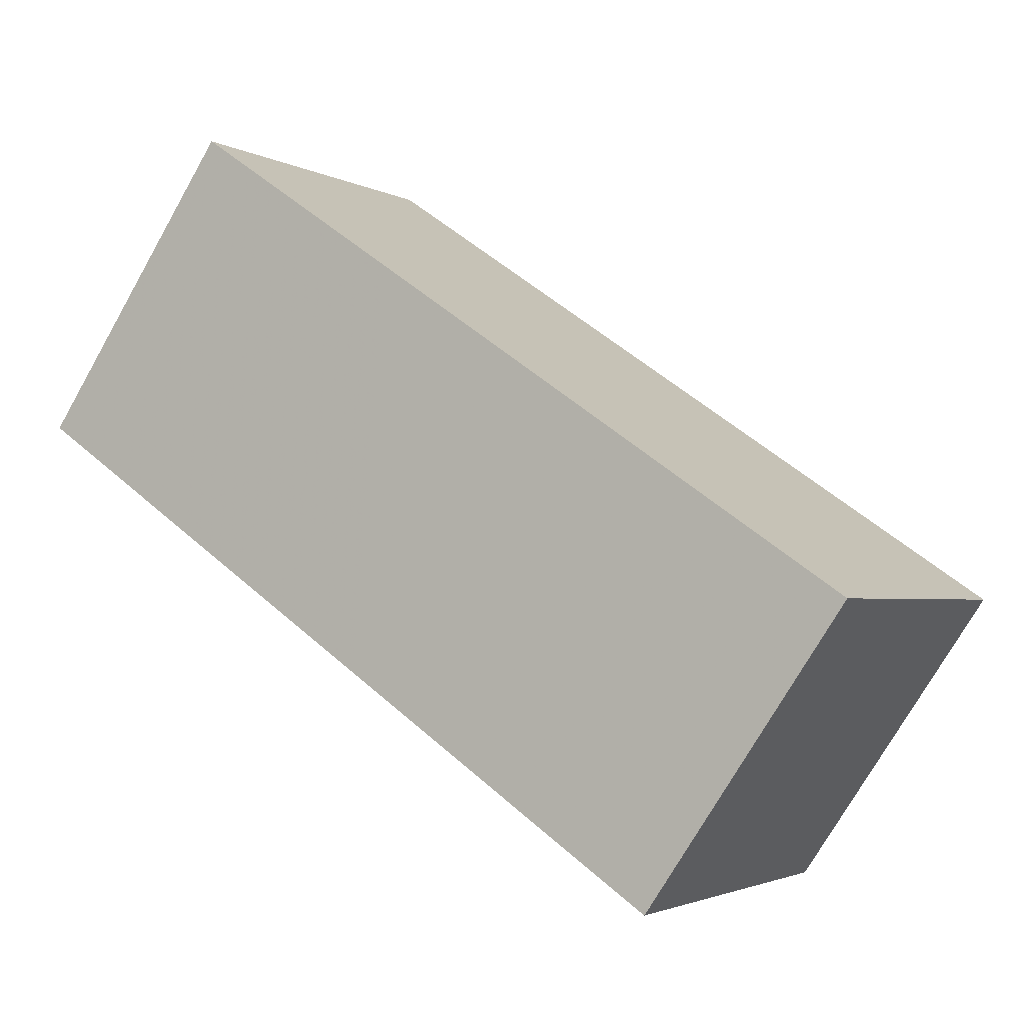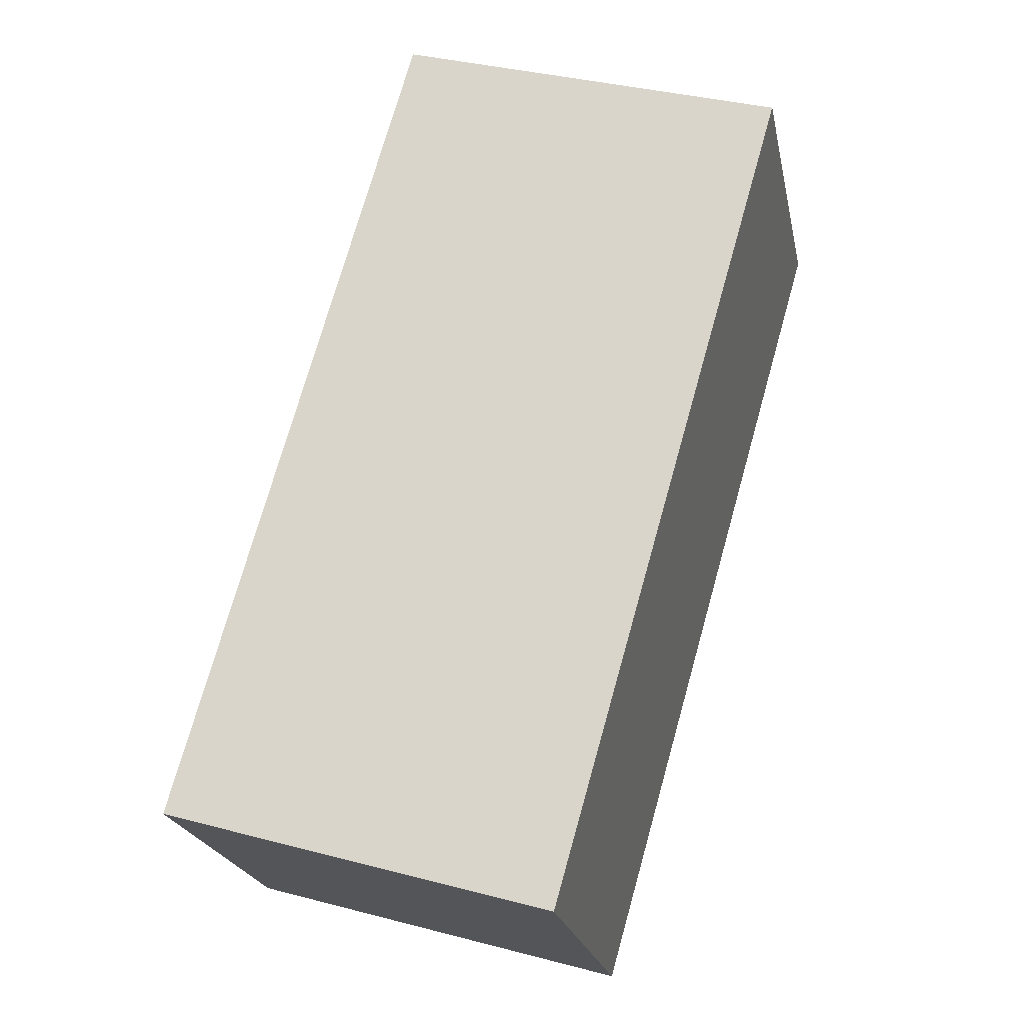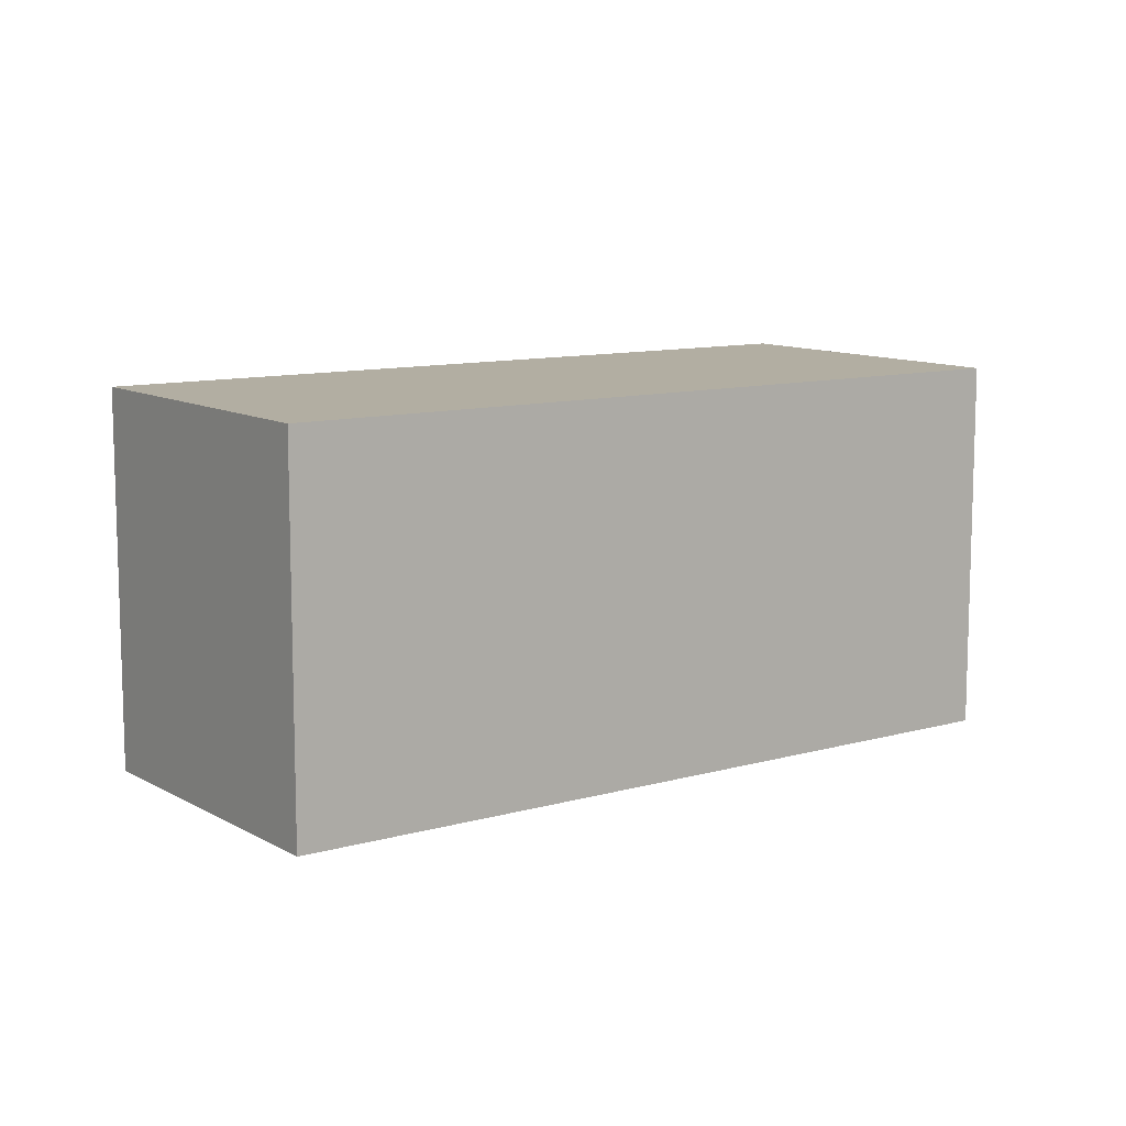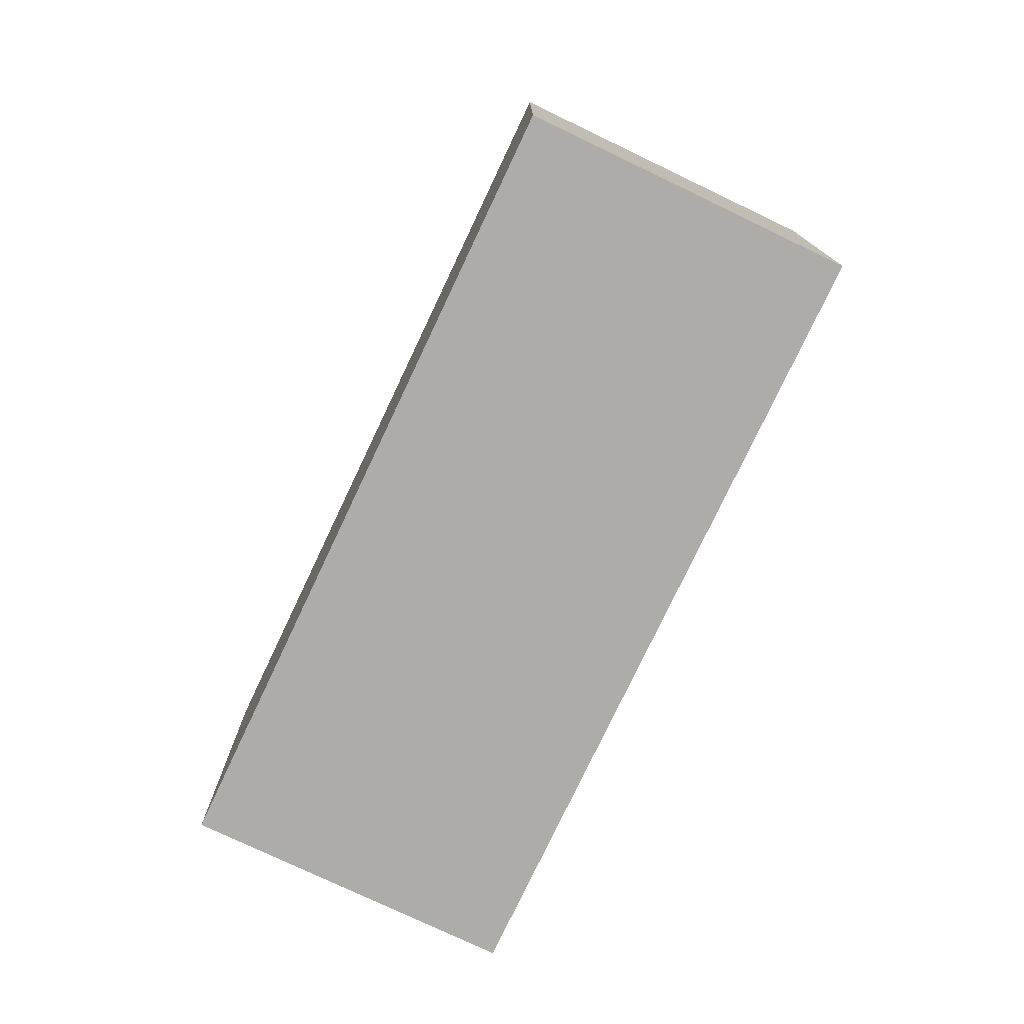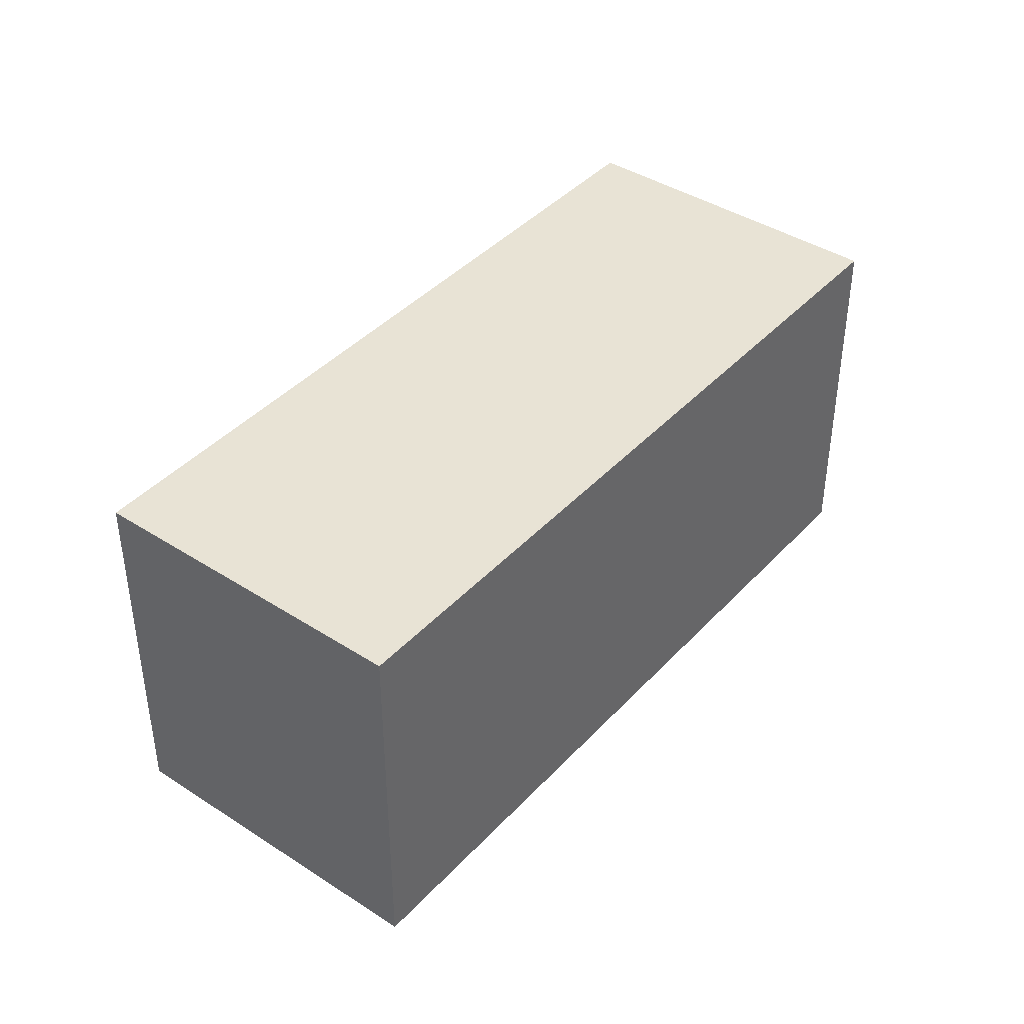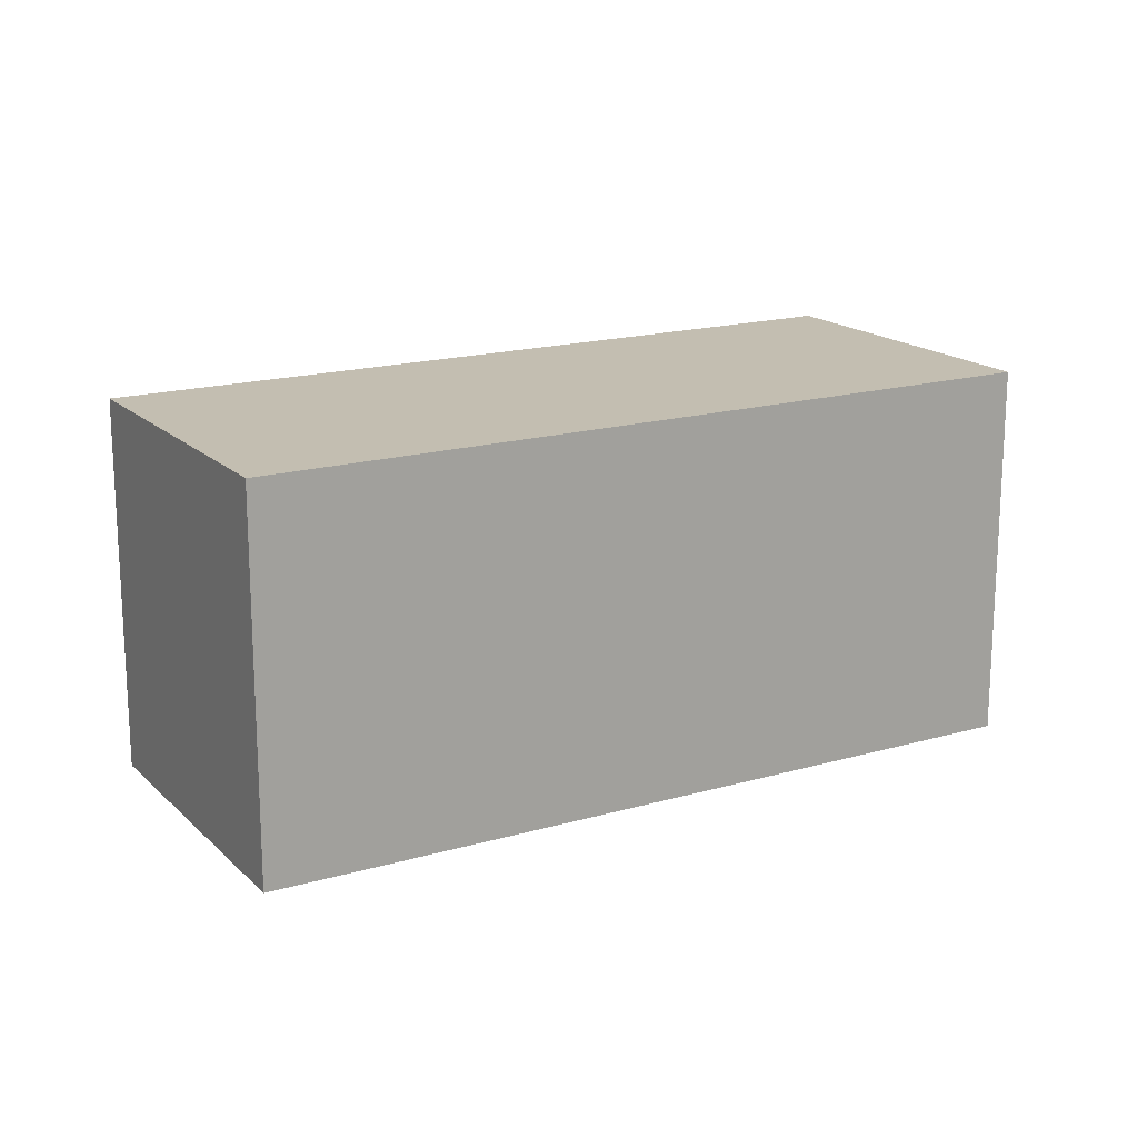
<metadata>
{"format":"obj","ext":"obj","renderer":"f3d","projection":"perspective","resolution":1024,"background":"white","views":[{"elev":-2.4,"azim":-150.8,"up":"+Y"},{"elev":36.1,"azim":-71.0,"up":"+Y"},{"elev":10.4,"azim":178.6,"up":"+Z"},{"elev":-77.0,"azim":99.0,"up":"+Z"},{"elev":41.4,"azim":-17.3,"up":"+Z"},{"elev":17.5,"azim":4.6,"up":"+Z"}]}
</metadata>
<code>
v -2391 -1454 2.769
v -2389 -1456 2.782
v -2394 -1459 2.784
v -2396 -1457 2.771
v -2391 -1454 2.769
v -2389 -1456 2.782
v -2391 -1454 2.769
v -2391 -1454 2.769
v -2396 -1457 2.771
v -2396 -1457 2.771
v -2396 -1457 2.771
v -2394 -1459 2.784
v -2389 -1456 2.782
v -2394 -1459 2.784
v -2394 -1459 2.784
v -2389 -1456 2.782
v -2391 -1454 2.769
v -2391 -1454 2.769
v -2391 -1454 0
v -2391 -1454 0
v -2389 -1456 2.782
v -2389 -1456 2.782
v -2389 -1456 0
v -2389 -1456 0
v -2394 -1459 2.784
v -2394 -1459 2.784
v -2394 -1459 -4.441e-16
v -2394 -1459 4.441e-16
v -2396 -1457 2.771
v -2396 -1457 2.771
v -2396 -1457 0
v -2396 -1457 0
v -2391 -1454 2.769
v -2391 -1454 2.769
v -2391 -1454 0
v -2391 -1454 0
v -2394 -1459 2.784
v -2389 -1456 2.782
v -2389 -1456 0
v -2394 -1459 4.441e-16
v -2389 -1456 2.782
v -2391 -1454 2.769
v -2391 -1454 0
v -2389 -1456 0
v -2396 -1457 2.771
v -2396 -1457 2.771
v -2396 -1457 0
v -2396 -1457 0
v -2391 -1454 2.769
v -2396 -1457 2.771
v -2396 -1457 0
v -2391 -1454 0
v -2394 -1459 2.784
v -2394 -1459 2.784
v -2394 -1459 4.441e-16
v -2394 -1459 -4.441e-16
v -2396 -1457 2.771
v -2394 -1459 2.784
v -2394 -1459 4.441e-16
v -2396 -1457 0
v -2389 -1456 2.782
v -2389 -1456 2.782
v -2389 -1456 0
v -2389 -1456 0
v -2391 -1454 0
v -2389 -1456 0
v -2394 -1459 0
v -2396 -1457 0
f 15 9 11 14
f 13 7 8 16
f 7 5 1 8
f 11 9 4 10
f 10 5 7 11
f 14 11 7 13
f 13 6 12 14
f 14 12 3 15
f 16 2 6 13
f 18 19 20 17
f 22 23 24 21
f 26 27 28 25
f 30 31 32 29
f 34 35 36 33
f 38 39 40 37
f 42 43 44 41
f 46 47 48 45
f 50 51 52 49
f 54 55 56 53
f 58 59 60 57
f 62 63 64 61
f 66 67 68 65

</code>
